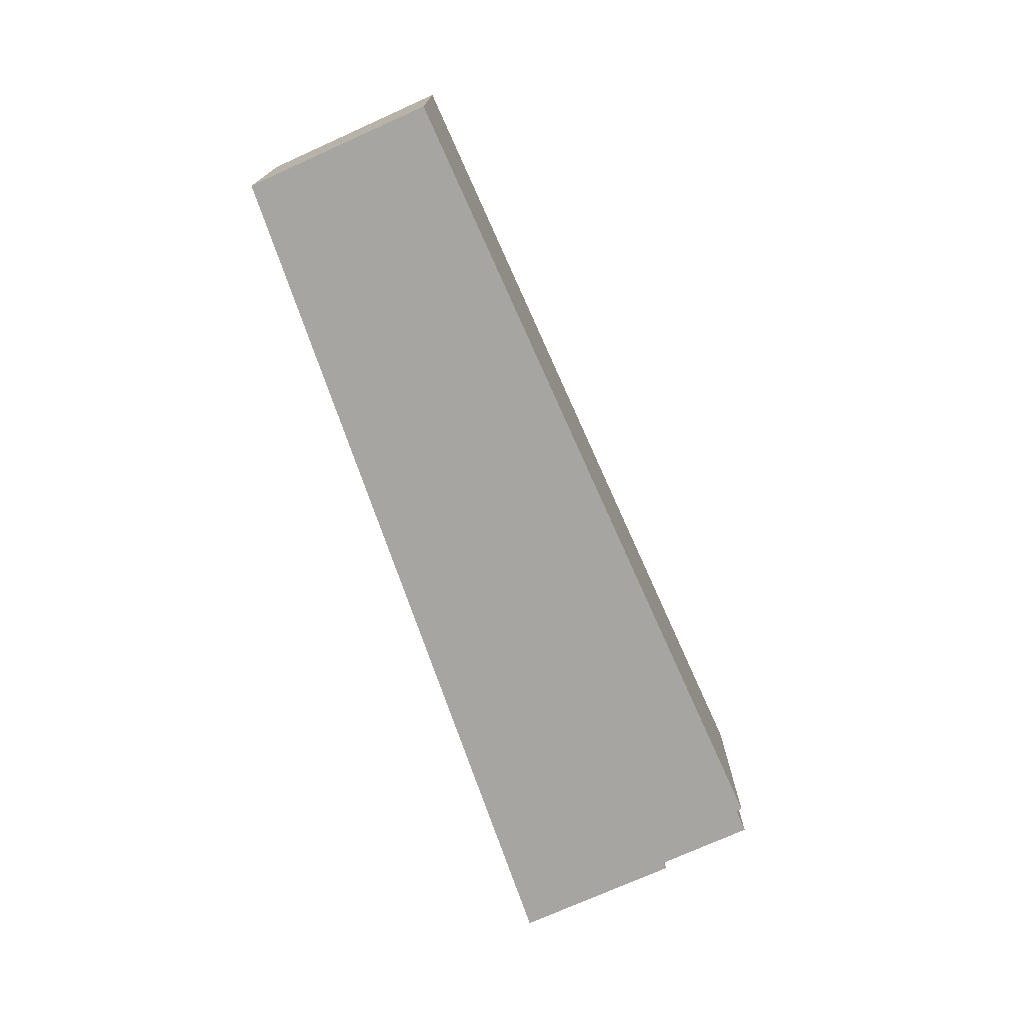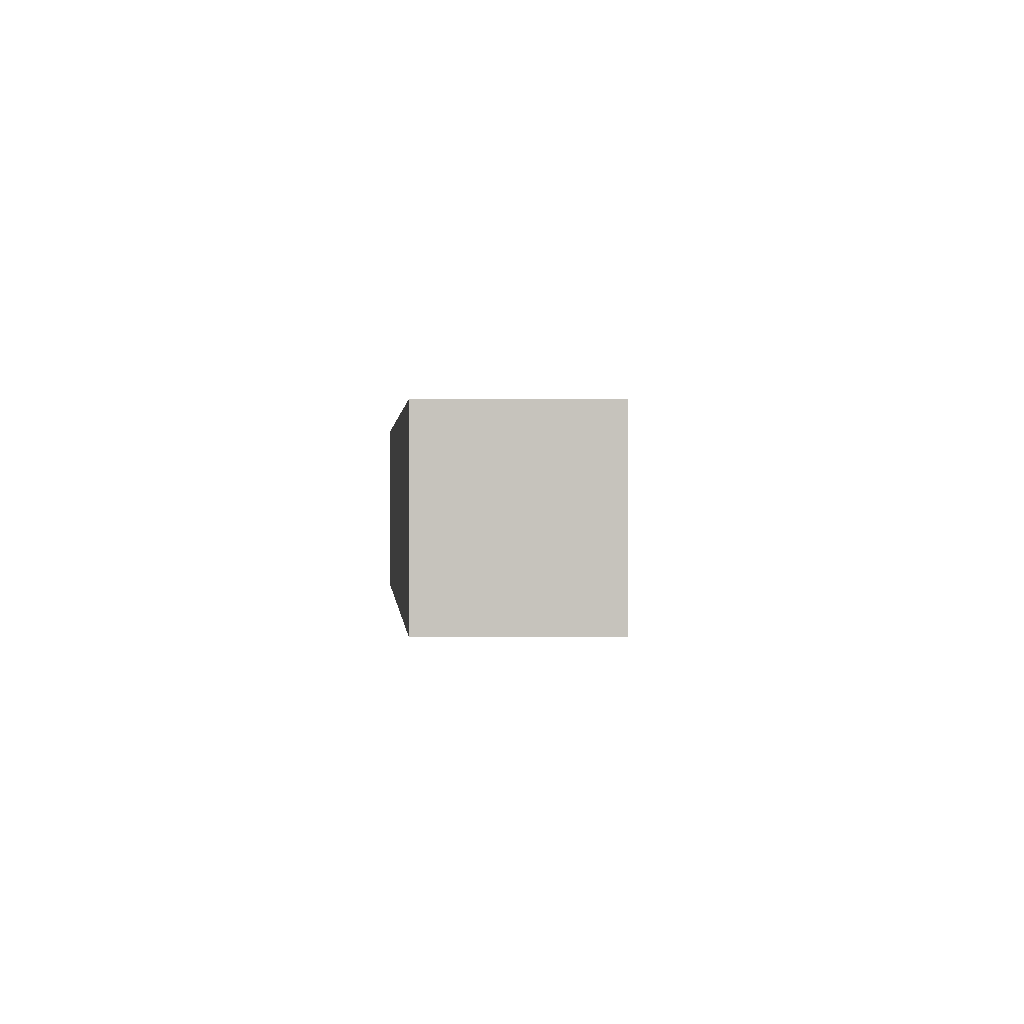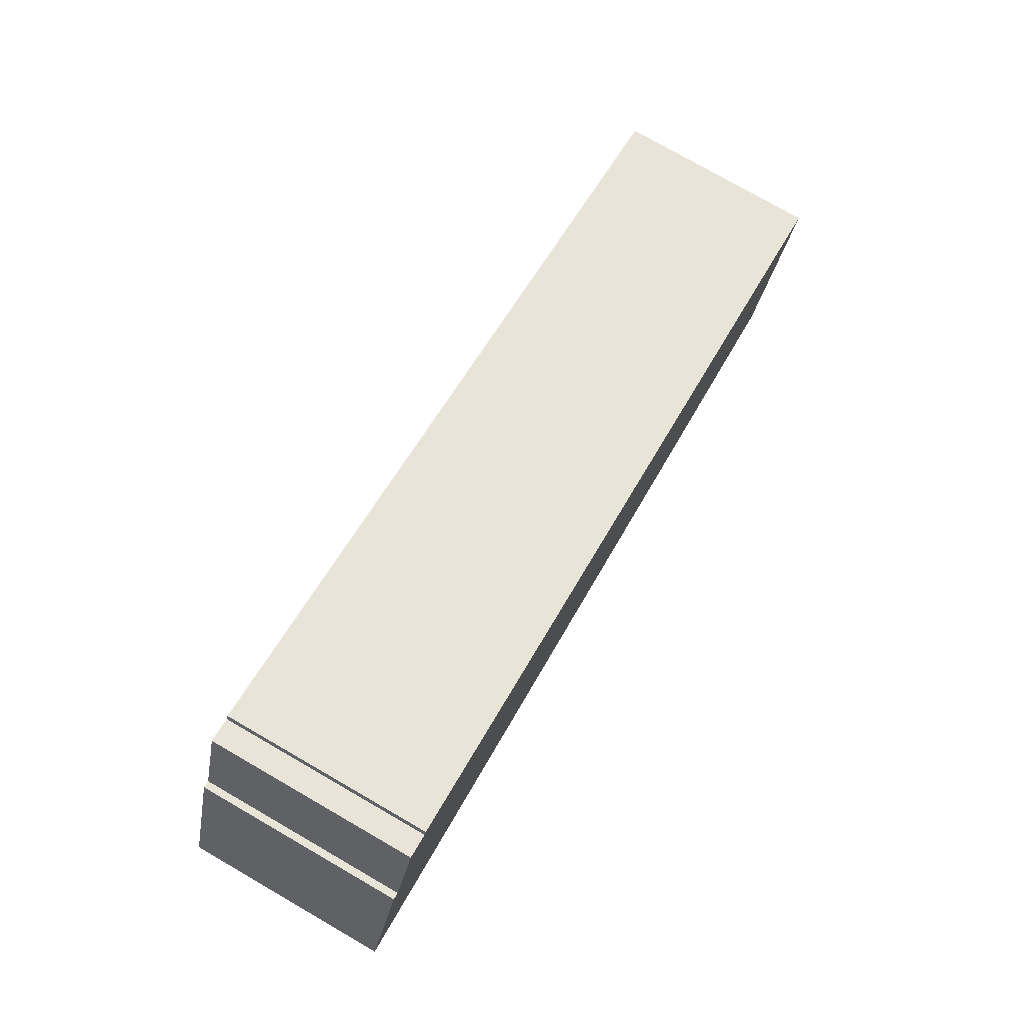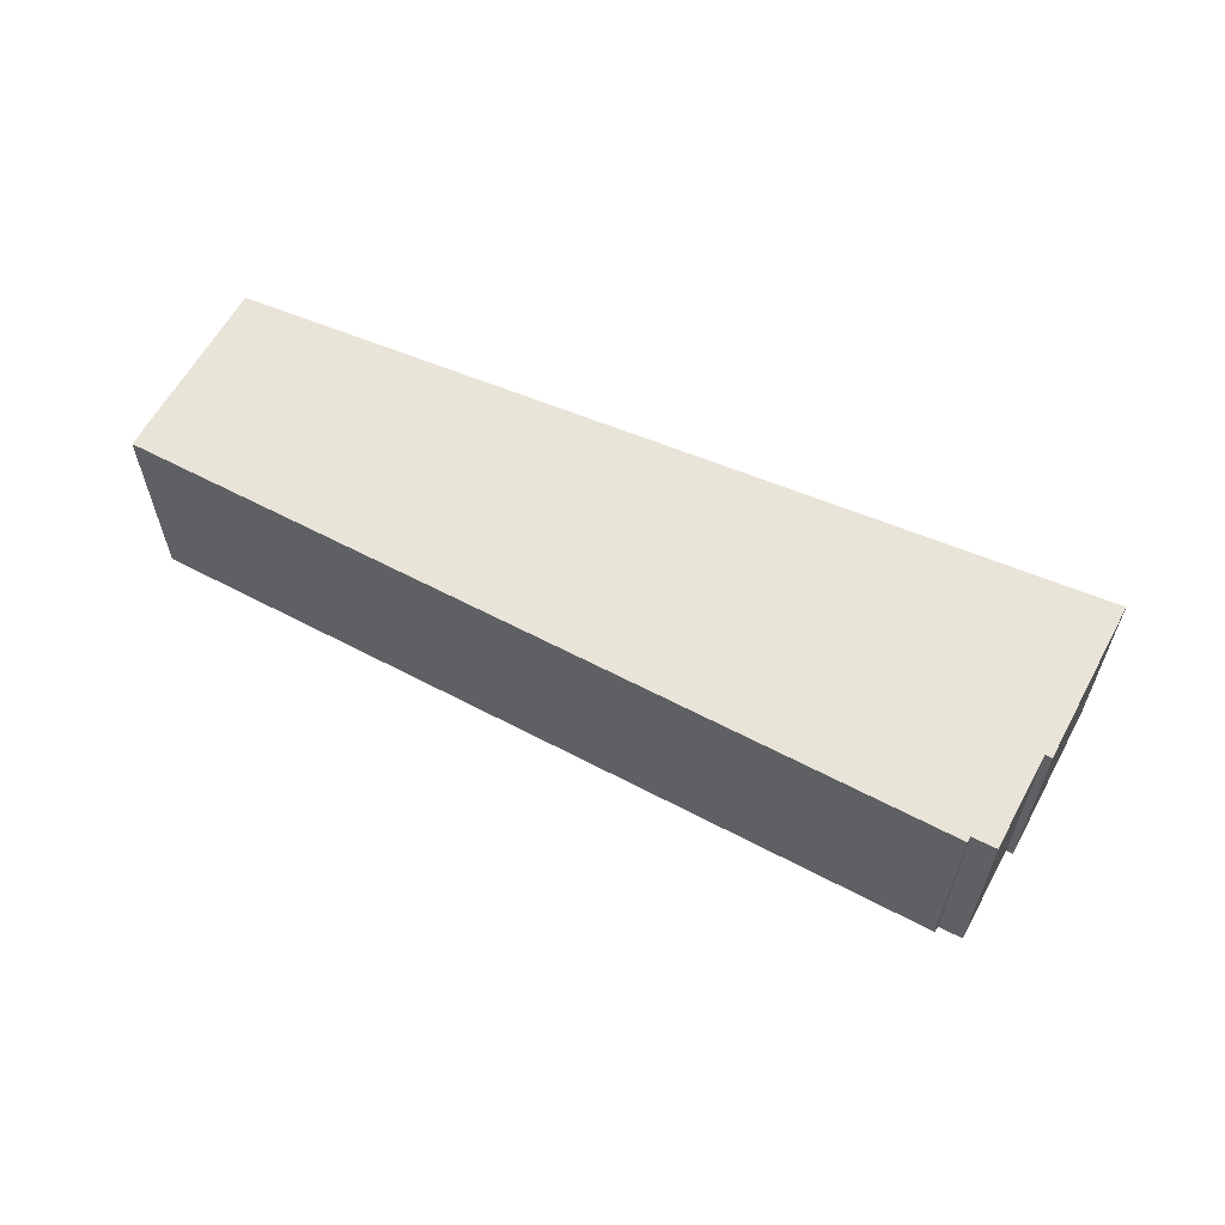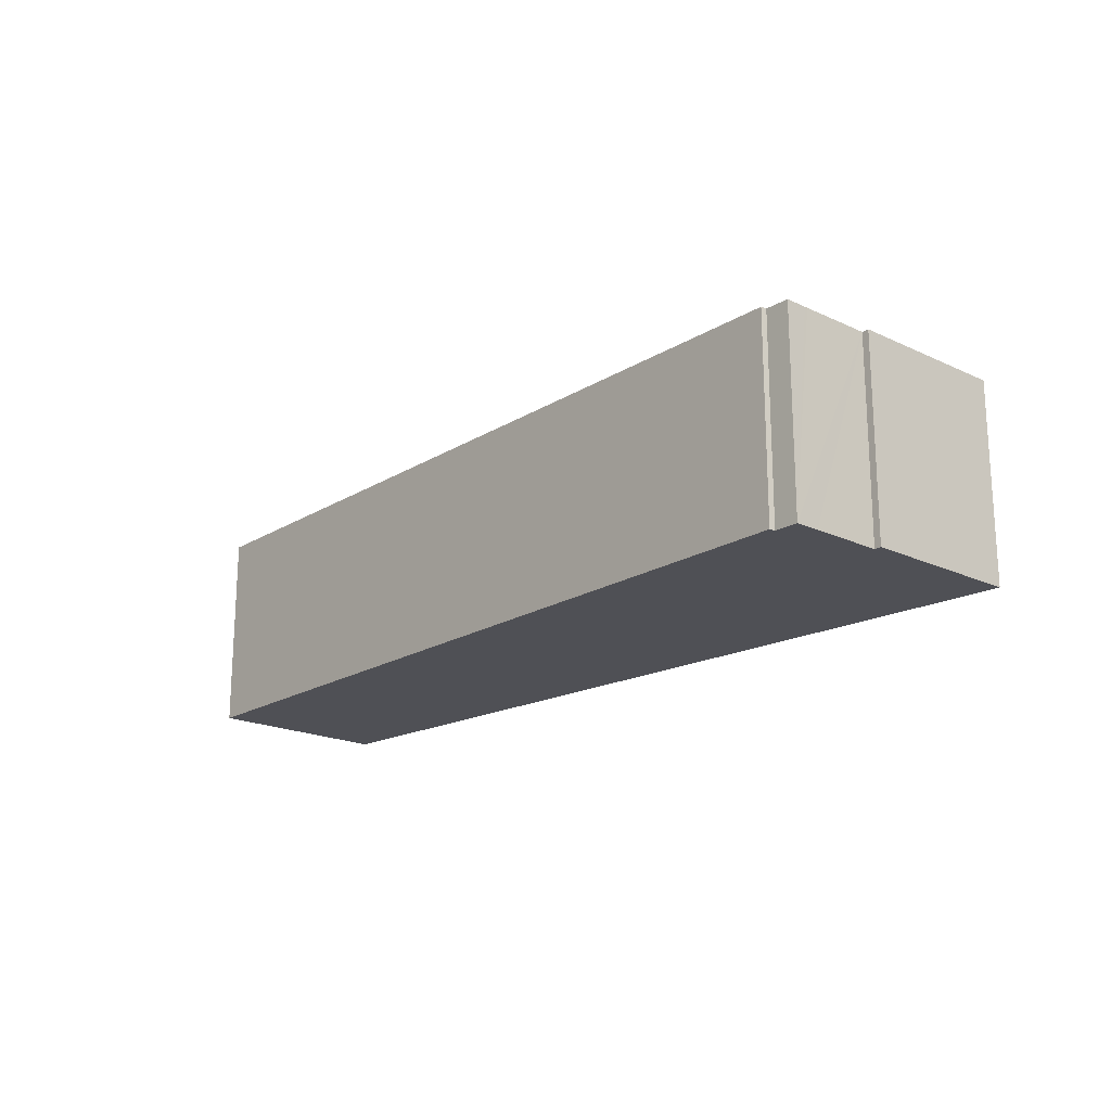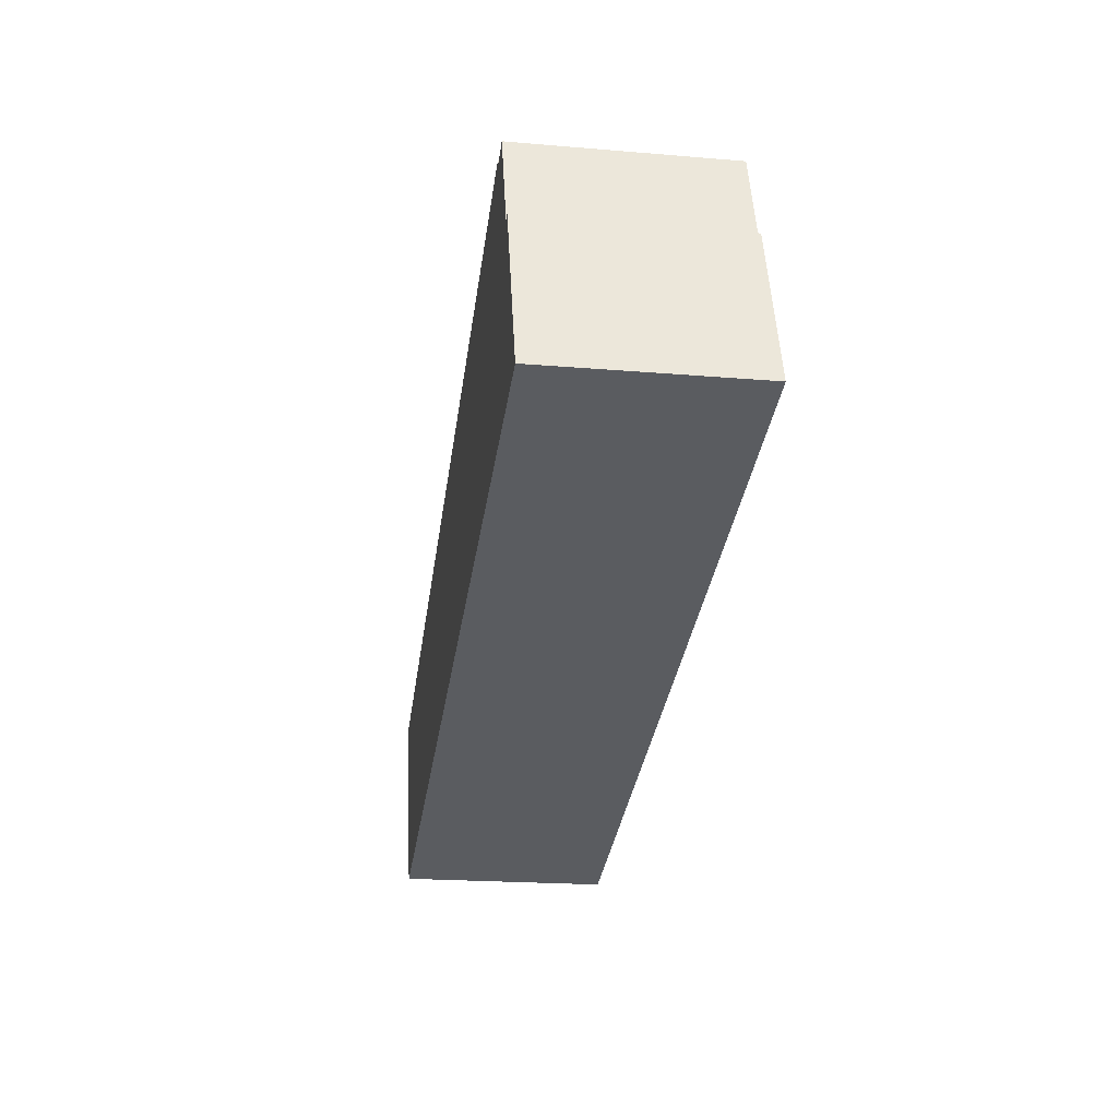
<metadata>
{"format":"obj","ext":"obj","renderer":"f3d","projection":"perspective","resolution":1024,"background":"white","views":[{"elev":-73.9,"azim":-85.3,"up":"+Y"},{"elev":0.7,"azim":-109.1,"up":"+Y"},{"elev":77.7,"azim":119.9,"up":"+Z"},{"elev":60.7,"azim":8.8,"up":"+Y"},{"elev":-19.3,"azim":29.2,"up":"+Y"},{"elev":-20.3,"azim":81.2,"up":"+Z"}]}
</metadata>
<code>
v  0 3.208 1.964e-16
v  14.13 3.208 0.52
v  0.988 3.208 -2.792
v  8.124 3.208 2.877
v  12.27 3.208 4.247
v  12.23 3.208 4.333
v  12.77 3.208 3.998
v  13.15 3.208 2.93
v  12.64 3.208 4.369
v  12.75 3.208 4.044
v  13.26 3.208 2.968
v  0 0 0
v  8.124 -1.762e-16 2.877
v  12.23 -2.653e-16 4.333
v  12.27 -2.601e-16 4.247
v  12.64 -2.675e-16 4.369
v  13.15 -1.794e-16 2.93
v  13.26 -1.817e-16 2.968
v  12.77 -2.448e-16 3.998
v  12.75 -2.476e-16 4.044
v  14.13 -3.184e-17 0.52
v  0.988 1.71e-16 -2.792
g defaultobject
f 1 2 3
f 2 1 4
f 2 4 5
f 5 4 6
f 5 7 8
f 7 5 9
f 7 9 10
f 2 8 11
f 8 2 5
f 12 4 1
f 4 12 13
f 4 13 6
f 6 13 14
f 15 9 5
f 9 15 16
f 17 11 8
f 11 17 18
f 14 5 6
f 5 14 15
f 16 10 9
f 10 16 7
f 7 16 8
f 8 16 19
f 8 19 17
f 19 16 20
f 18 2 11
f 2 18 21
f 21 3 2
f 3 21 22
f 22 1 3
f 1 22 12
f 15 20 16
f 20 15 19
f 19 15 17
f 13 15 14
f 15 13 21
f 21 13 22
f 22 13 12
f 17 21 18
f 21 17 15

</code>
